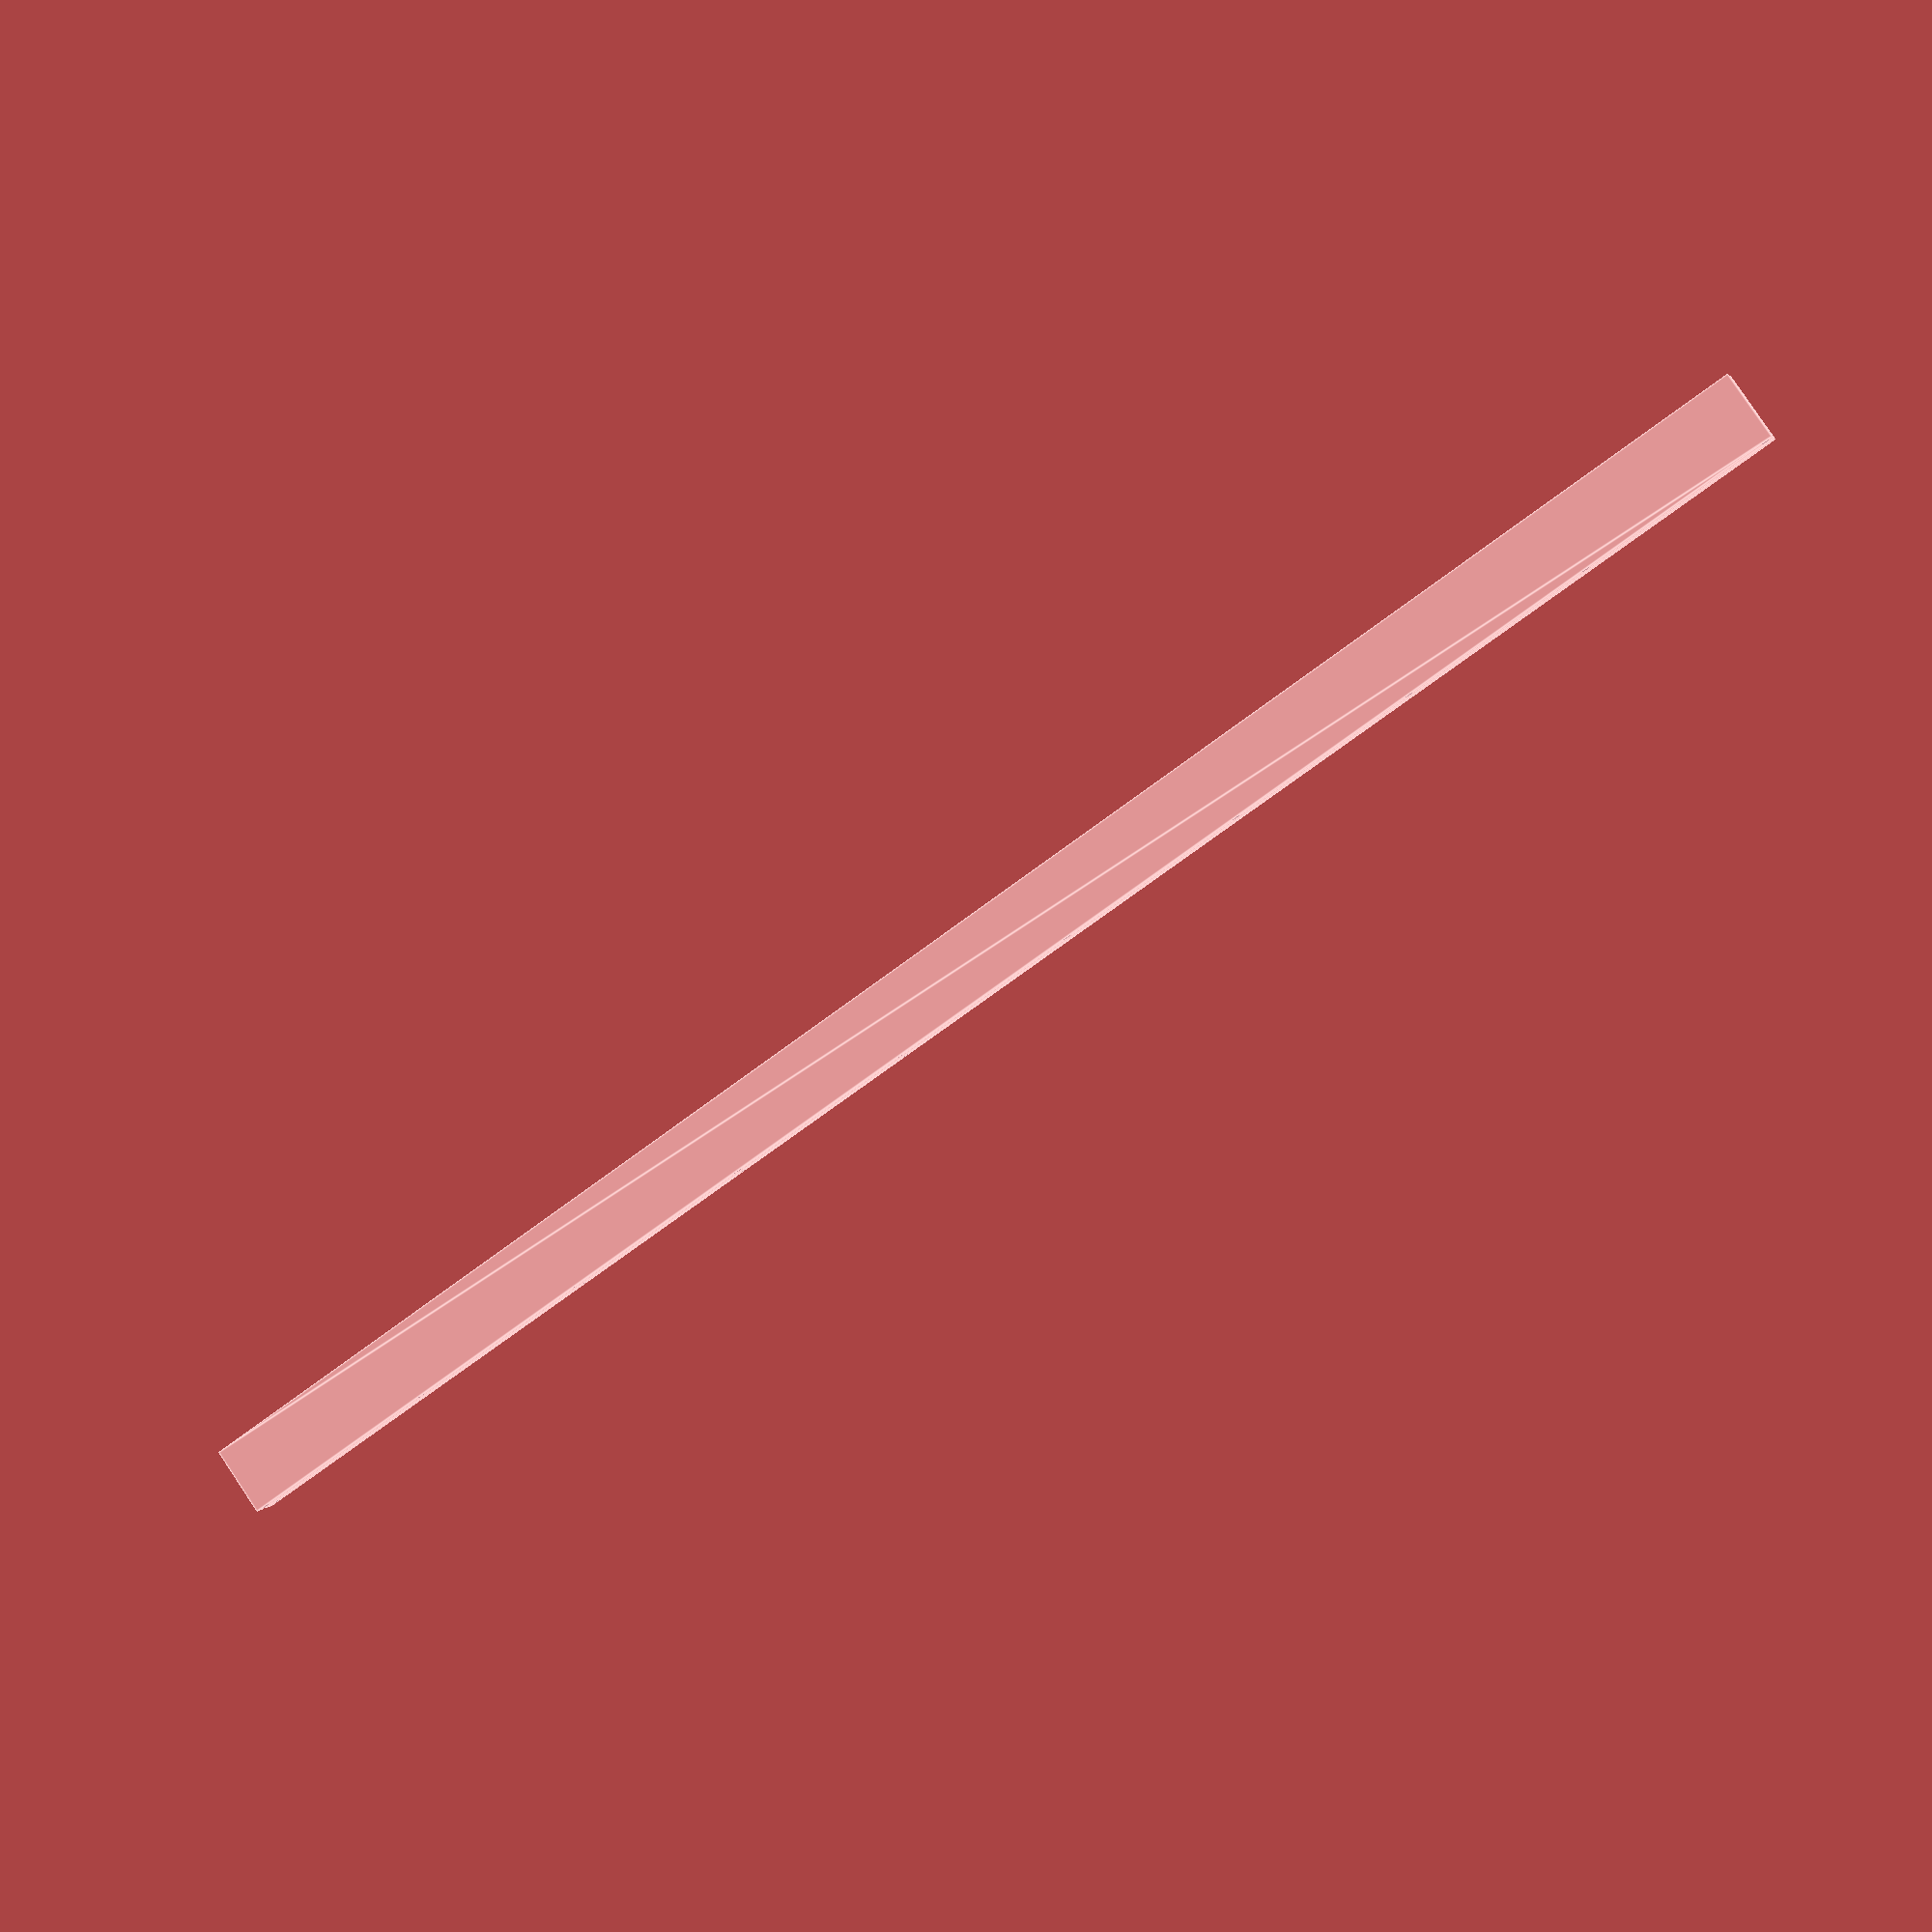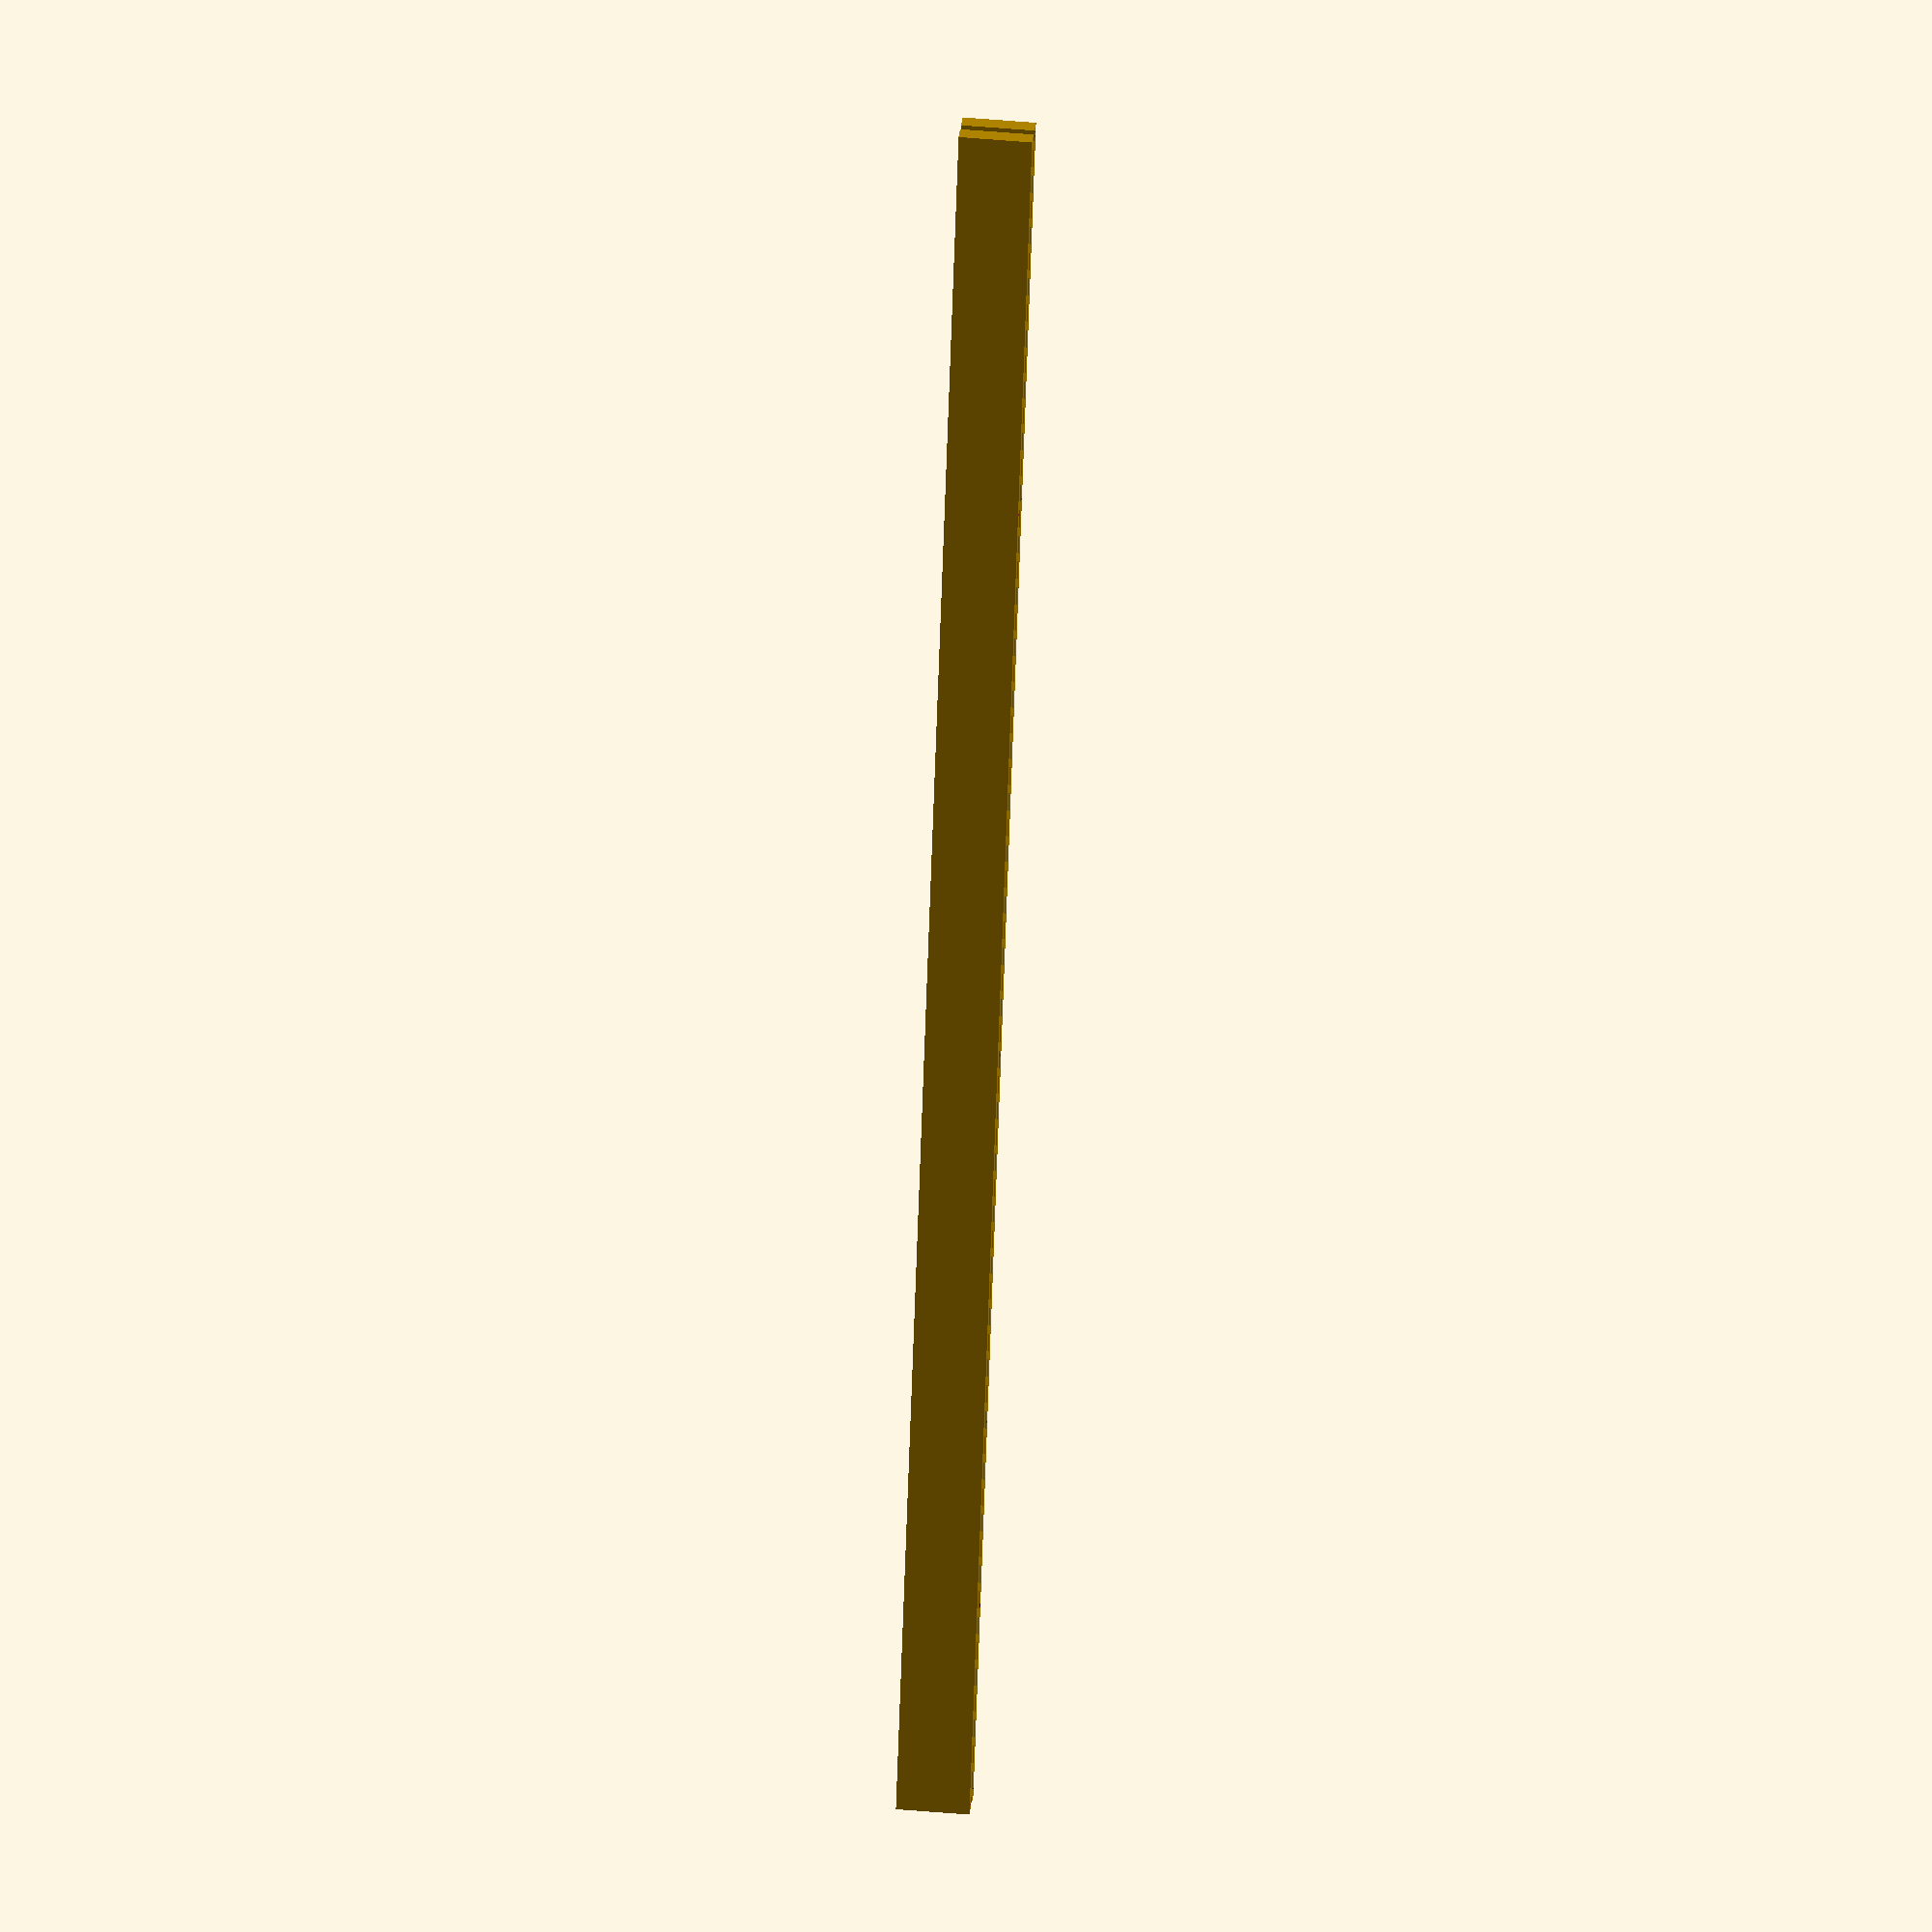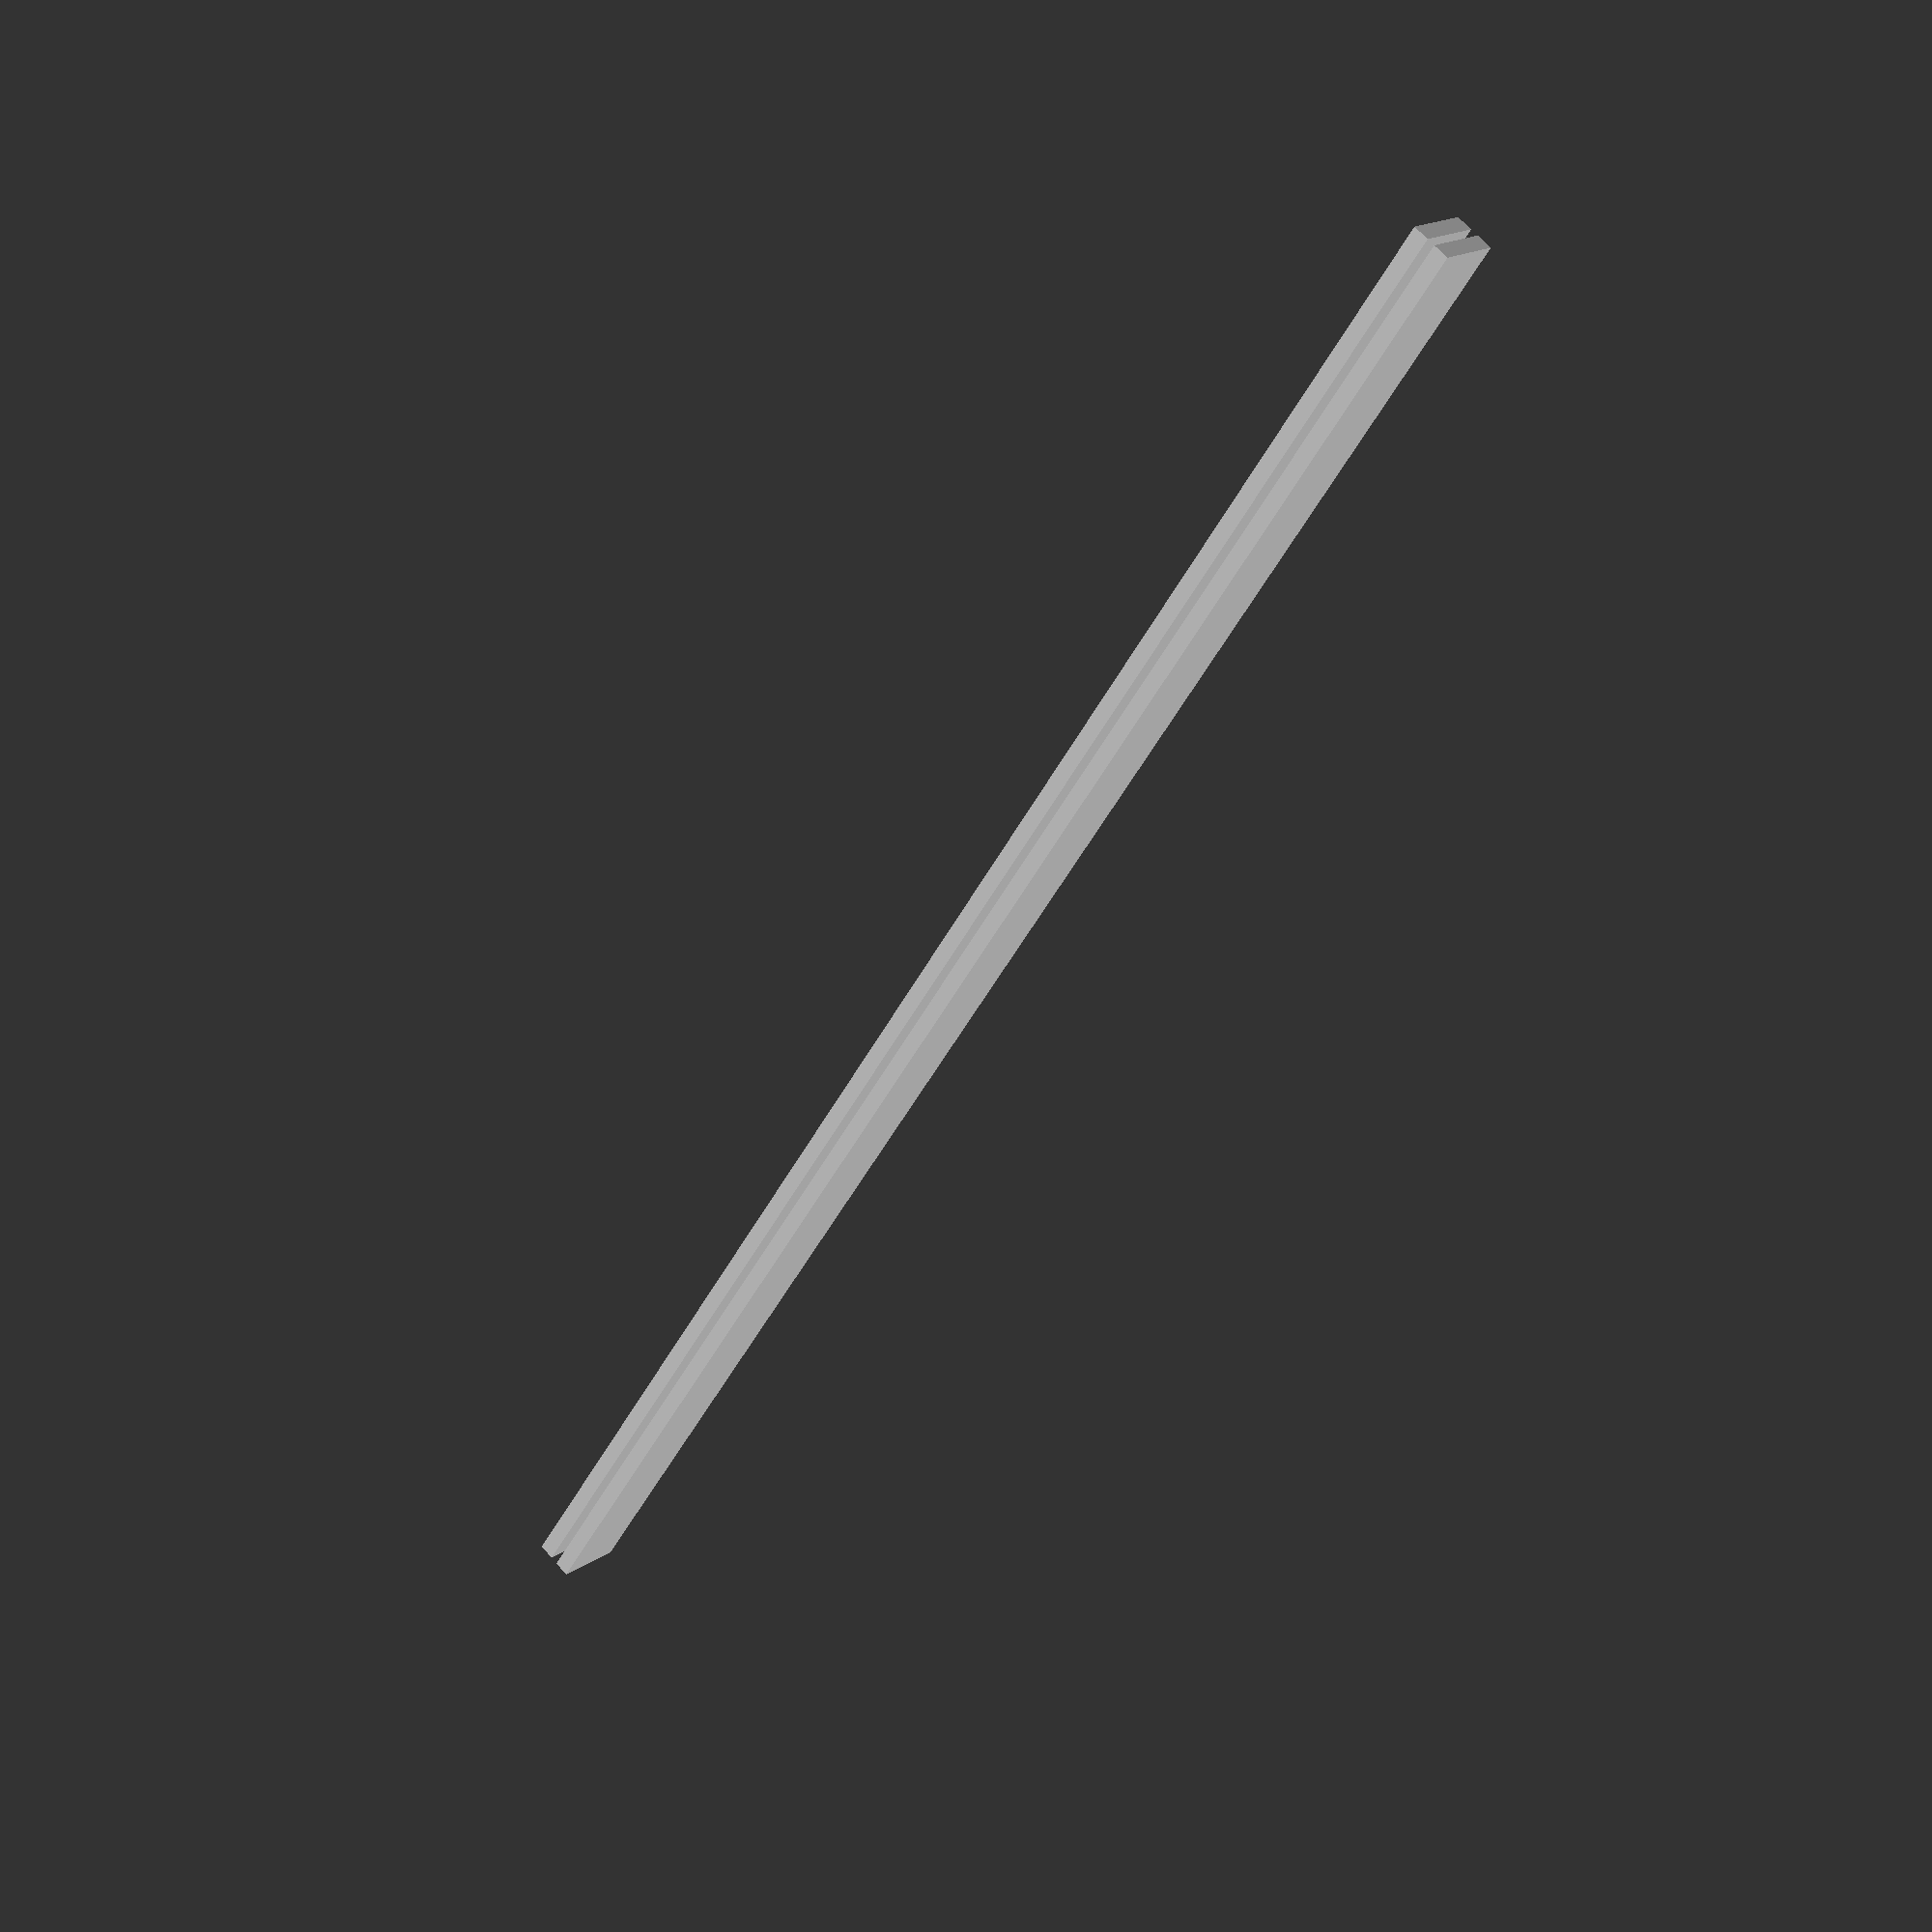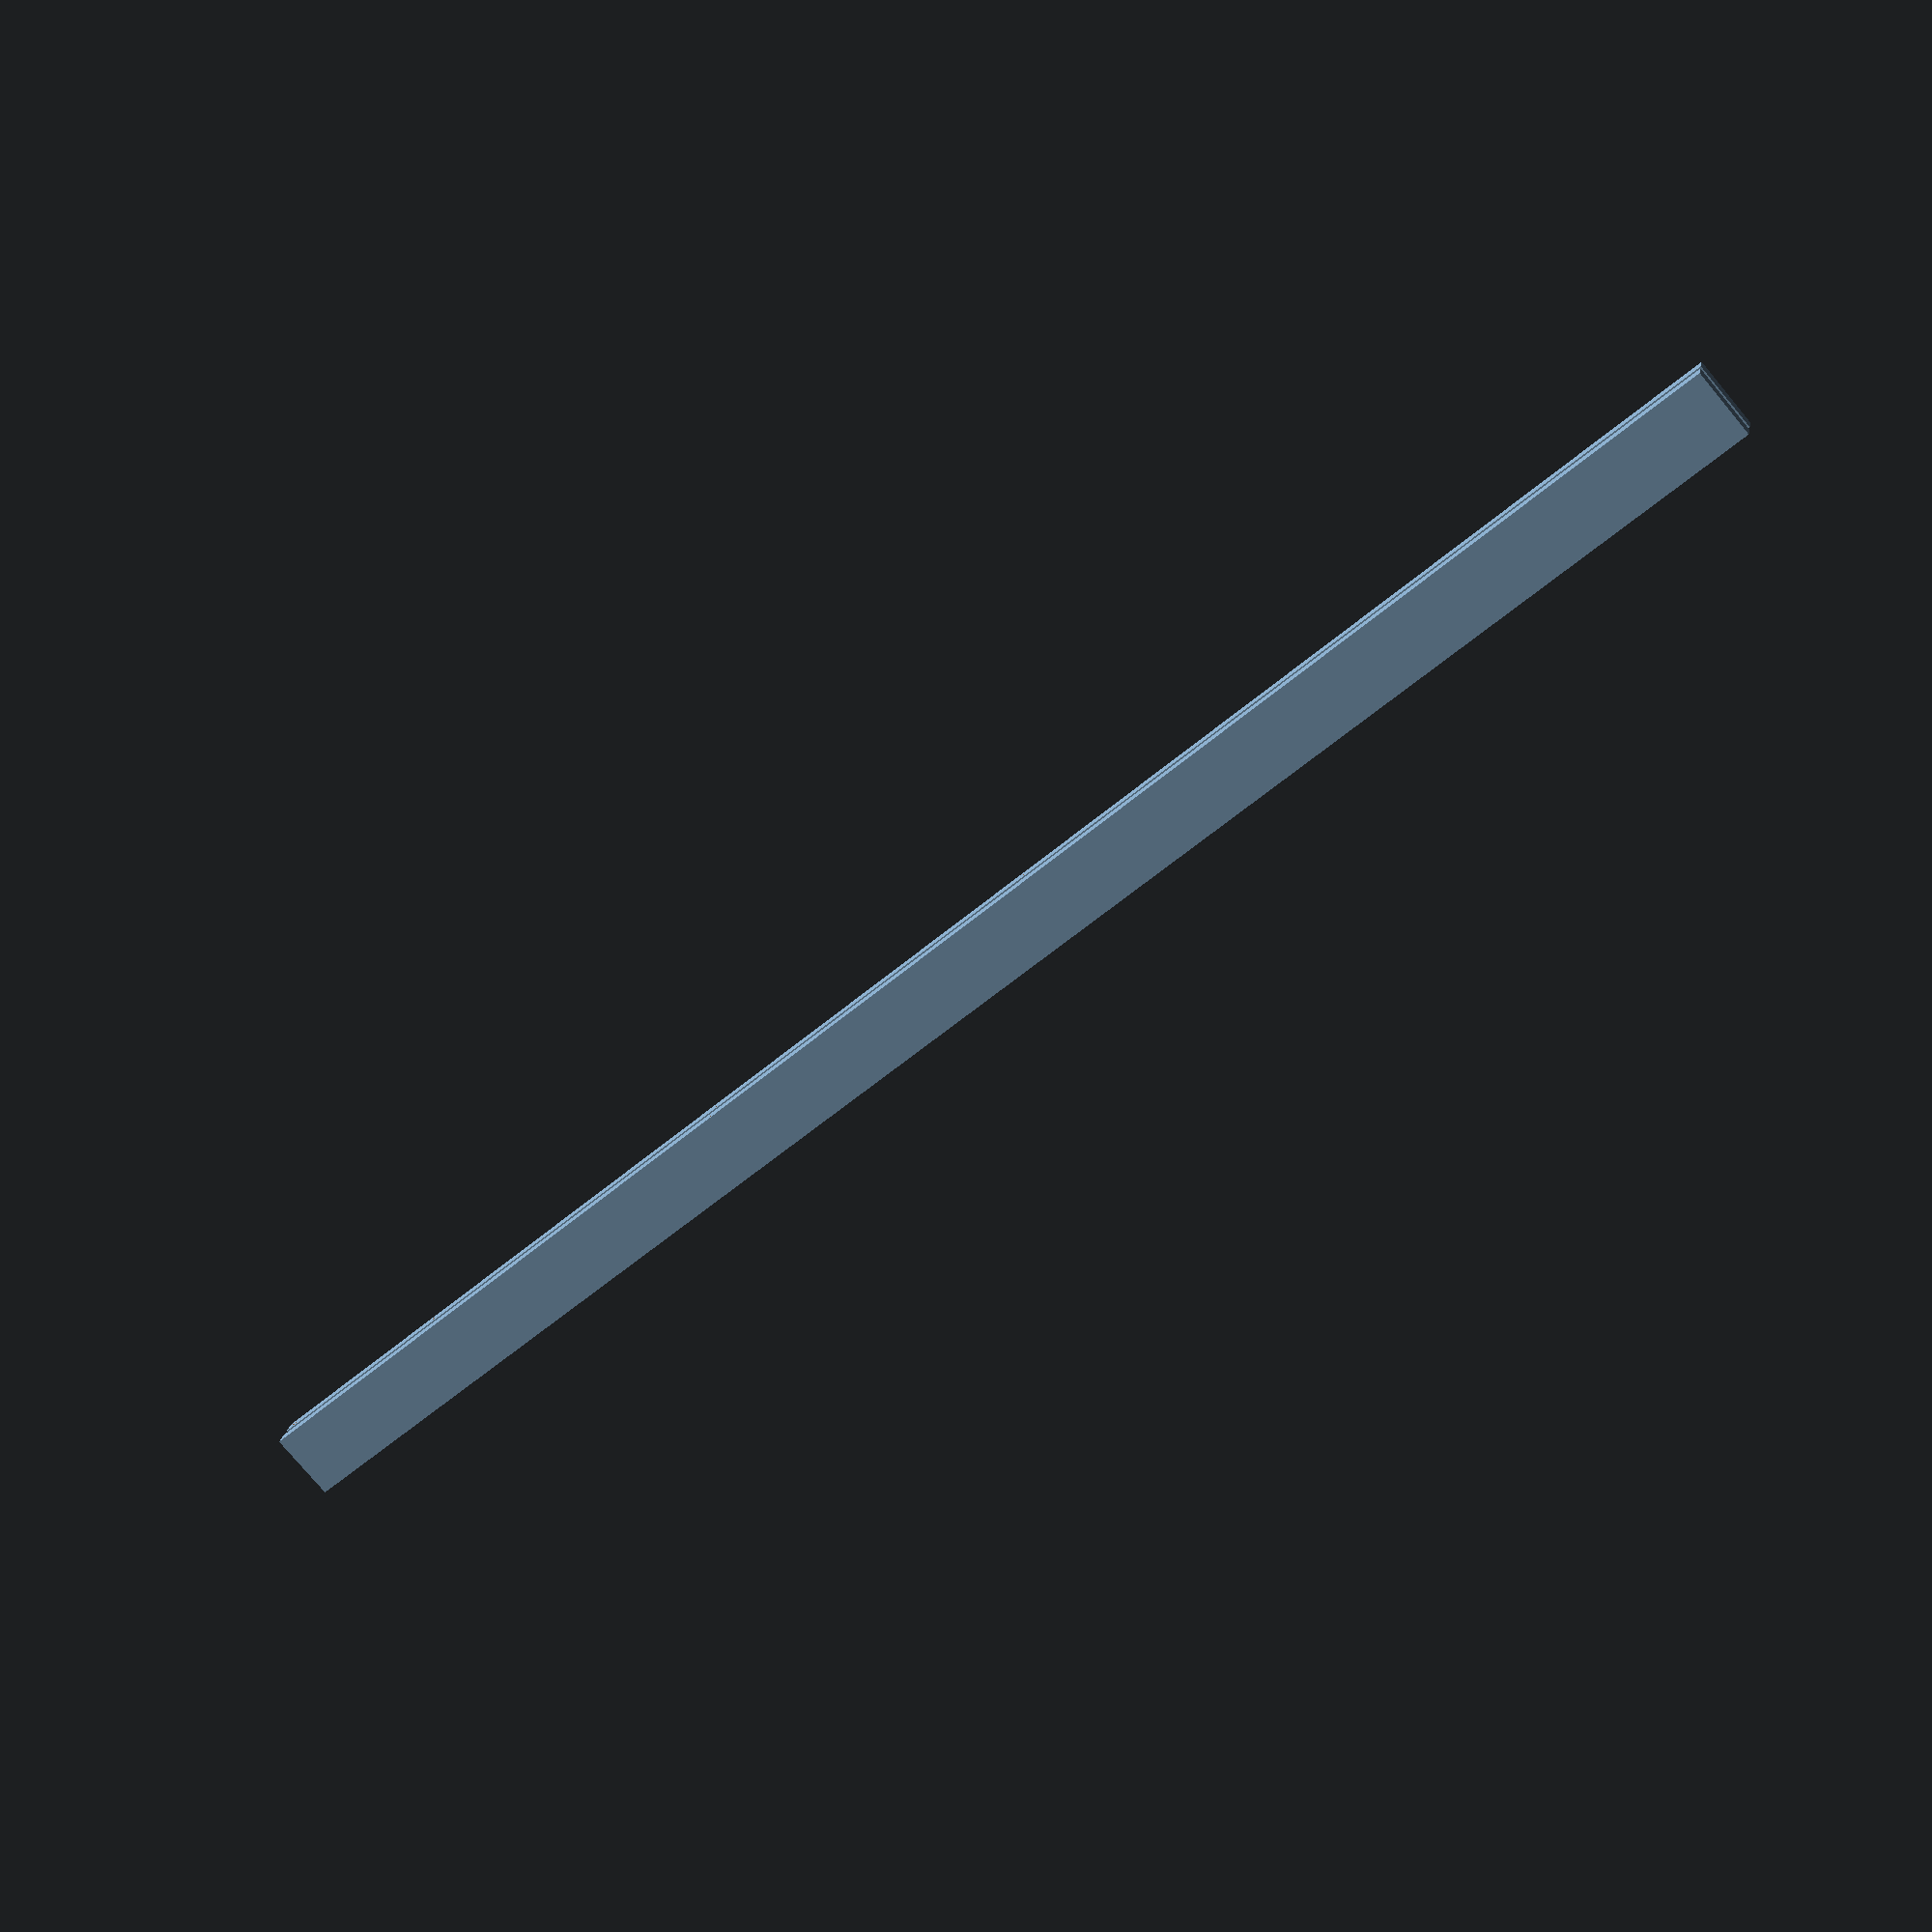
<openscad>
union()
{
    difference()
    {
        difference()
        {
            difference()
            {
                difference()
                {
                    difference()
                    {
                        difference()
                        {
                            difference()
                            {
                                difference()
                                {
                                    difference()
                                    {
                                        difference()
                                        {
                                            linear_extrude(height = 195.0, twist = 0.0, scale = 1.0, slices = 1, center = false)
                                            {
                                                scale([5000.0, 45.0])
                                                {
                                                    M52();
                                                }
                                            }
                                            translate([2477.5, 0.0, 97.5])
                                            {
                                                linear_extrude(height = 97.5, twist = 0.0, scale = 1.0, slices = 1, center = false)
                                                {
                                                    scale([22.5, 22.5])
                                                    {
                                                        M119();
                                                    }
                                                }
                                            }
                                        }
                                        translate([1926.9444580078125, 0.0, 97.5])
                                        {
                                            linear_extrude(height = 97.5, twist = 0.0, scale = 1.0, slices = 1, center = false)
                                            {
                                                scale([22.5, 22.5])
                                                {
                                                    M119();
                                                }
                                            }
                                        }
                                    }
                                    translate([1376.388916015625, 0.0, 97.5])
                                    {
                                        linear_extrude(height = 97.5, twist = 0.0, scale = 1.0, slices = 1, center = false)
                                        {
                                            scale([22.5, 22.5])
                                            {
                                                M119();
                                            }
                                        }
                                    }
                                }
                                translate([825.8333740234375, 0.0, 97.5])
                                {
                                    linear_extrude(height = 97.5, twist = 0.0, scale = 1.0, slices = 1, center = false)
                                    {
                                        scale([22.5, 22.5])
                                        {
                                            M119();
                                        }
                                    }
                                }
                            }
                            translate([275.27783203125, 0.0, 97.5])
                            {
                                linear_extrude(height = 97.5, twist = 0.0, scale = 1.0, slices = 1, center = false)
                                {
                                    scale([22.5, 22.5])
                                    {
                                        M119();
                                    }
                                }
                            }
                        }
                        translate([-275.27783203125, 0.0, 97.5])
                        {
                            linear_extrude(height = 97.5, twist = 0.0, scale = 1.0, slices = 1, center = false)
                            {
                                scale([22.5, 22.5])
                                {
                                    M119();
                                }
                            }
                        }
                    }
                    translate([-825.833251953125, 0.0, 97.5])
                    {
                        linear_extrude(height = 97.5, twist = 0.0, scale = 1.0, slices = 1, center = false)
                        {
                            scale([22.5, 22.5])
                            {
                                M119();
                            }
                        }
                    }
                }
                translate([-1376.388916015625, 0.0, 97.5])
                {
                    linear_extrude(height = 97.5, twist = 0.0, scale = 1.0, slices = 1, center = false)
                    {
                        scale([22.5, 22.5])
                        {
                            M119();
                        }
                    }
                }
            }
            translate([-1926.9443359375, 0.0, 97.5])
            {
                linear_extrude(height = 97.5, twist = 0.0, scale = 1.0, slices = 1, center = false)
                {
                    scale([22.5, 22.5])
                    {
                        M119();
                    }
                }
            }
        }
        translate([-2477.5, 0.0, 97.5])
        {
            linear_extrude(height = 97.5, twist = 0.0, scale = 1.0, slices = 1, center = false)
            {
                scale([22.5, 22.5])
                {
                    M119();
                }
            }
        }
    }
    translate([0.0, 67.5, 0.0])
    {
        difference()
        {
            difference()
            {
                difference()
                {
                    difference()
                    {
                        difference()
                        {
                            difference()
                            {
                                difference()
                                {
                                    difference()
                                    {
                                        difference()
                                        {
                                            difference()
                                            {
                                                linear_extrude(height = 195.0, twist = 0.0, scale = 1.0, slices = 1, center = false)
                                                {
                                                    scale([5000.0, 45.0])
                                                    {
                                                        M52();
                                                    }
                                                }
                                                translate([2477.5, 0.0, 97.5])
                                                {
                                                    linear_extrude(height = 97.5, twist = 0.0, scale = 1.0, slices = 1, center = false)
                                                    {
                                                        scale([22.5, 22.5])
                                                        {
                                                            M119();
                                                        }
                                                    }
                                                }
                                            }
                                            translate([1926.9444580078125, 0.0, 97.5])
                                            {
                                                linear_extrude(height = 97.5, twist = 0.0, scale = 1.0, slices = 1, center = false)
                                                {
                                                    scale([22.5, 22.5])
                                                    {
                                                        M119();
                                                    }
                                                }
                                            }
                                        }
                                        translate([1376.388916015625, 0.0, 97.5])
                                        {
                                            linear_extrude(height = 97.5, twist = 0.0, scale = 1.0, slices = 1, center = false)
                                            {
                                                scale([22.5, 22.5])
                                                {
                                                    M119();
                                                }
                                            }
                                        }
                                    }
                                    translate([825.8333740234375, 0.0, 97.5])
                                    {
                                        linear_extrude(height = 97.5, twist = 0.0, scale = 1.0, slices = 1, center = false)
                                        {
                                            scale([22.5, 22.5])
                                            {
                                                M119();
                                            }
                                        }
                                    }
                                }
                                translate([275.27783203125, 0.0, 97.5])
                                {
                                    linear_extrude(height = 97.5, twist = 0.0, scale = 1.0, slices = 1, center = false)
                                    {
                                        scale([22.5, 22.5])
                                        {
                                            M119();
                                        }
                                    }
                                }
                            }
                            translate([-275.27783203125, 0.0, 97.5])
                            {
                                linear_extrude(height = 97.5, twist = 0.0, scale = 1.0, slices = 1, center = false)
                                {
                                    scale([22.5, 22.5])
                                    {
                                        M119();
                                    }
                                }
                            }
                        }
                        translate([-825.833251953125, 0.0, 97.5])
                        {
                            linear_extrude(height = 97.5, twist = 0.0, scale = 1.0, slices = 1, center = false)
                            {
                                scale([22.5, 22.5])
                                {
                                    M119();
                                }
                            }
                        }
                    }
                    translate([-1376.388916015625, 0.0, 97.5])
                    {
                        linear_extrude(height = 97.5, twist = 0.0, scale = 1.0, slices = 1, center = false)
                        {
                            scale([22.5, 22.5])
                            {
                                M119();
                            }
                        }
                    }
                }
                translate([-1926.9443359375, 0.0, 97.5])
                {
                    linear_extrude(height = 97.5, twist = 0.0, scale = 1.0, slices = 1, center = false)
                    {
                        scale([22.5, 22.5])
                        {
                            M119();
                        }
                    }
                }
            }
            translate([-2477.5, 0.0, 97.5])
            {
                linear_extrude(height = 97.5, twist = 0.0, scale = 1.0, slices = 1, center = false)
                {
                    scale([22.5, 22.5])
                    {
                        M119();
                    }
                }
            }
        }
    }
}

module M52()
{
    polygon
    (
        points =
        [
            [-0.5, -0.5], 
            [0.5, -0.5], 
            [0.5, 0.5], 
            [-0.5, 0.5]
        ],
        paths =
        [
            [0, 1, 2, 3]
        ]
    );
}

module M119()
{
    polygon
    (
        points =
        [
            [0.5, 0.0], 
            [0.49605735065723894, 0.06266661678215213], 
            [0.48429158056431554, 0.1243449435824274], 
            [0.46488824294412573, 0.18406227634233896], 
            [0.4381533400219318, 0.24087683705085766], 
            [0.4045084971874737, 0.29389262614623657], 
            [0.3644843137107058, 0.3422735529643443], 
            [0.3187119948743448, 0.3852566213878946], 
            [0.2679133974894983, 0.42216396275100754], 
            [0.21288964578253633, 0.4524135262330098], 
            [0.15450849718747373, 0.47552825814757677], 
            [0.09369065729286237, 0.4911436253643443], 
            [0.03139525976465676, 0.4990133642141358], 
            [-0.0313952597646567, 0.4990133642141358], 
            [-0.09369065729286241, 0.4911436253643443], 
            [-0.15450849718747367, 0.4755282581475768], 
            [-0.21288964578253636, 0.45241352623300973], 
            [-0.26791339748949844, 0.4221639627510075], 
            [-0.3187119948743449, 0.3852566213878946], 
            [-0.36448431371070567, 0.3422735529643444], 
            [-0.40450849718747367, 0.2938926261462366], 
            [-0.4381533400219317, 0.2408768370508578], 
            [-0.4648882429441257, 0.18406227634233907], 
            [-0.48429158056431554, 0.12434494358242741], 
            [-0.4960573506572389, 0.06266661678215227], 
            [-0.5, 6.123233995736766E-17], 
            [-0.49605735065723894, -0.06266661678215214], 
            [-0.48429158056431554, -0.12434494358242751], 
            [-0.4648882429441256, -0.18406227634233915], 
            [-0.43815334002193185, -0.2408768370508575], 
            [-0.4045084971874738, -0.2938926261462365], 
            [-0.3644843137107058, -0.34227355296434436], 
            [-0.31871199487434476, -0.3852566213878947], 
            [-0.26791339748949816, -0.42216396275100765], 
            [-0.21288964578253608, -0.4524135262330099], 
            [-0.15450849718747378, -0.47552825814757677], 
            [-0.09369065729286231, -0.49114362536434436], 
            [-0.031395259764656604, -0.4990133642141358], 
            [0.031395259764656416, -0.4990133642141358], 
            [0.09369065729286213, -0.49114362536434436], 
            [0.15450849718747361, -0.4755282581475768], 
            [0.2128896457825363, -0.4524135262330098], 
            [0.267913397489498, -0.42216396275100776], 
            [0.31871199487434465, -0.3852566213878948], 
            [0.3644843137107056, -0.3422735529643445], 
            [0.40450849718747367, -0.2938926261462367], 
            [0.4381533400219318, -0.24087683705085766], 
            [0.46488824294412573, -0.18406227634233893], 
            [0.4842915805643155, -0.12434494358242767], 
            [0.4960573506572389, -0.06266661678215232]
        ],
        paths =
        [
            [0, 1, 2, 3, 4, 5, 6, 7, 8, 9, 10, 11, 12, 13, 14, 15, 16, 17, 18, 19, 20, 21, 22, 23, 24, 25, 26, 27, 28, 29, 30, 31, 32, 33, 34, 35, 36, 37, 38, 39, 40, 41, 42, 43, 44, 45, 46, 47, 48, 49]
        ]
    );
}

</openscad>
<views>
elev=97.5 azim=342.9 roll=213.8 proj=p view=edges
elev=312.7 azim=109.5 roll=275.7 proj=o view=solid
elev=343.1 azim=55.1 roll=216.9 proj=p view=solid
elev=257.7 azim=13.9 roll=140.1 proj=p view=solid
</views>
